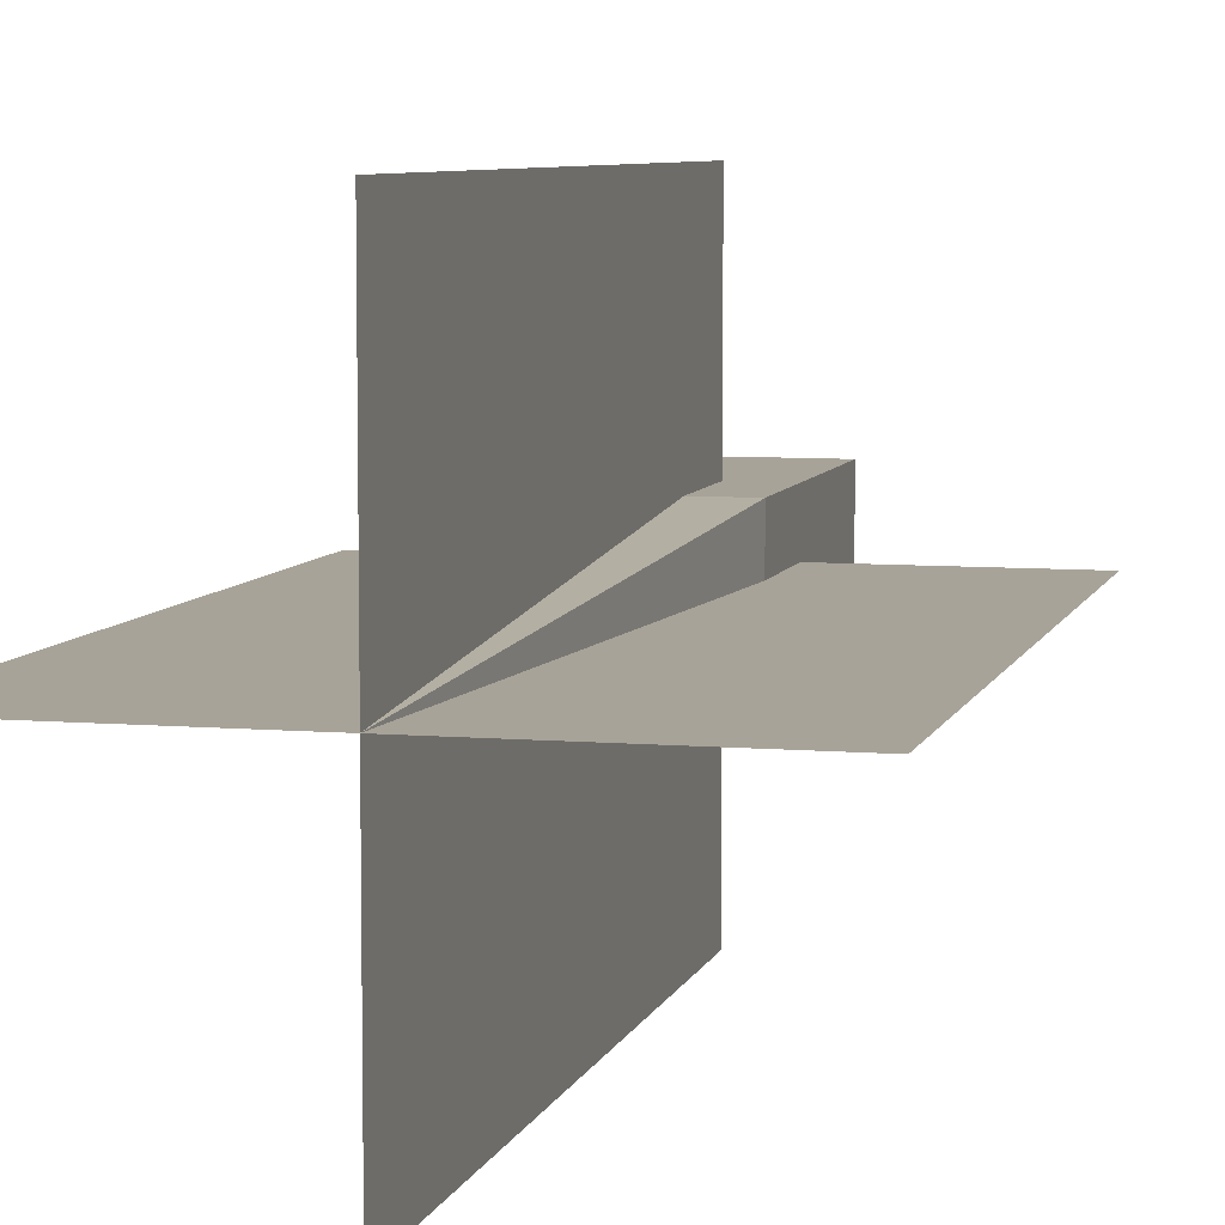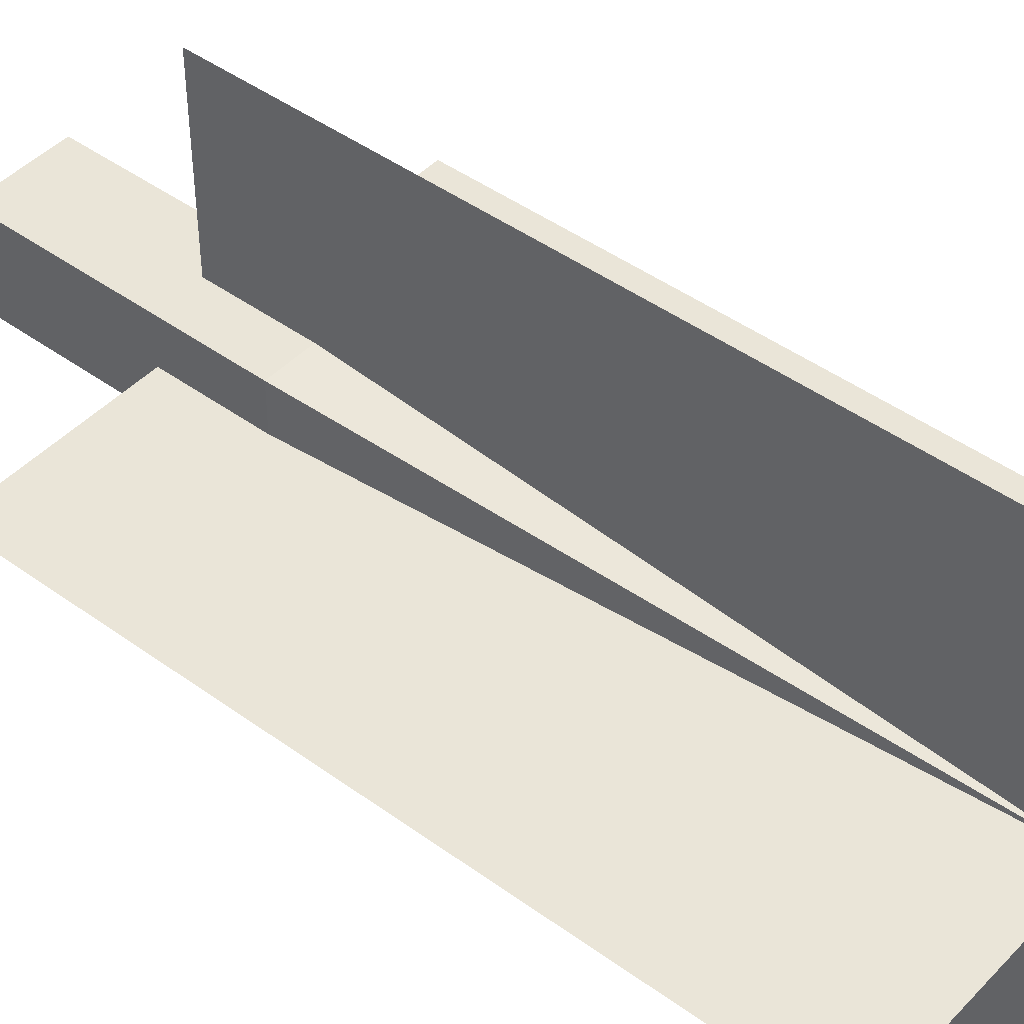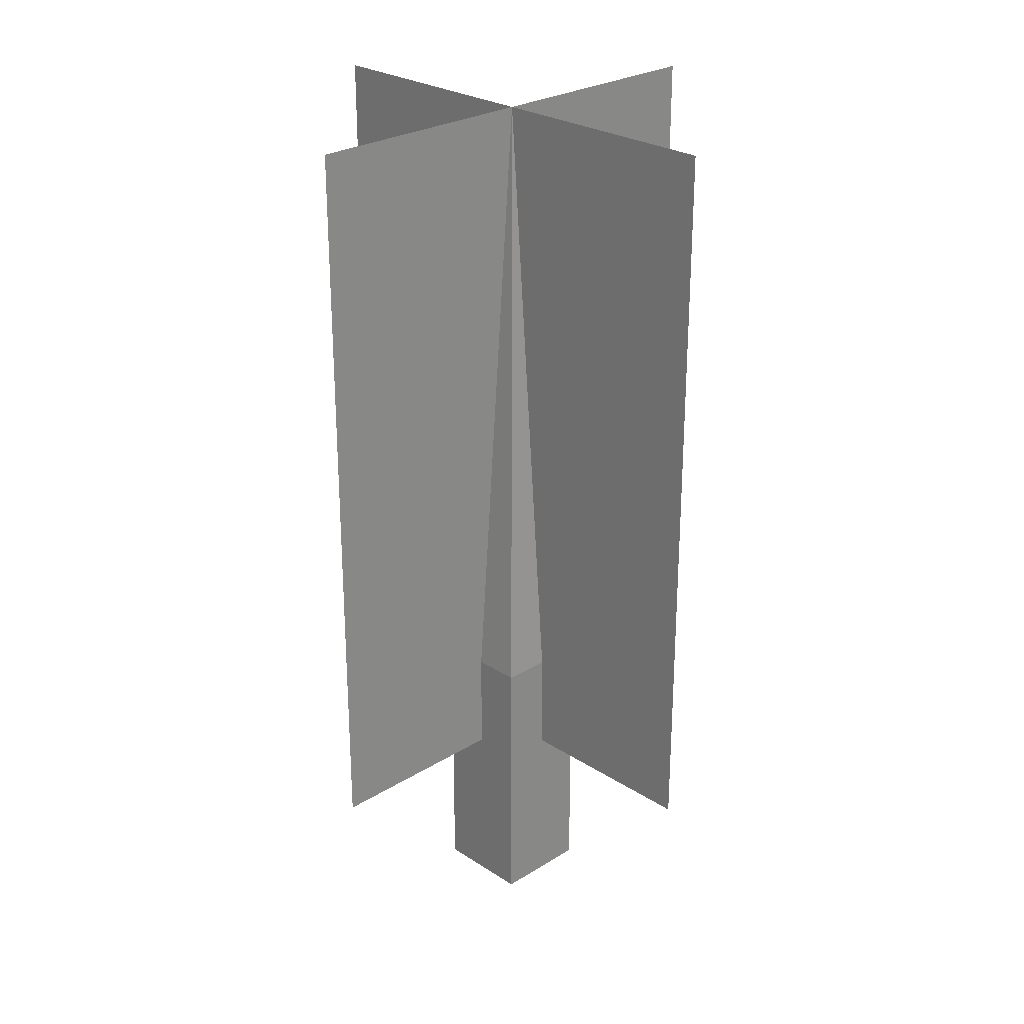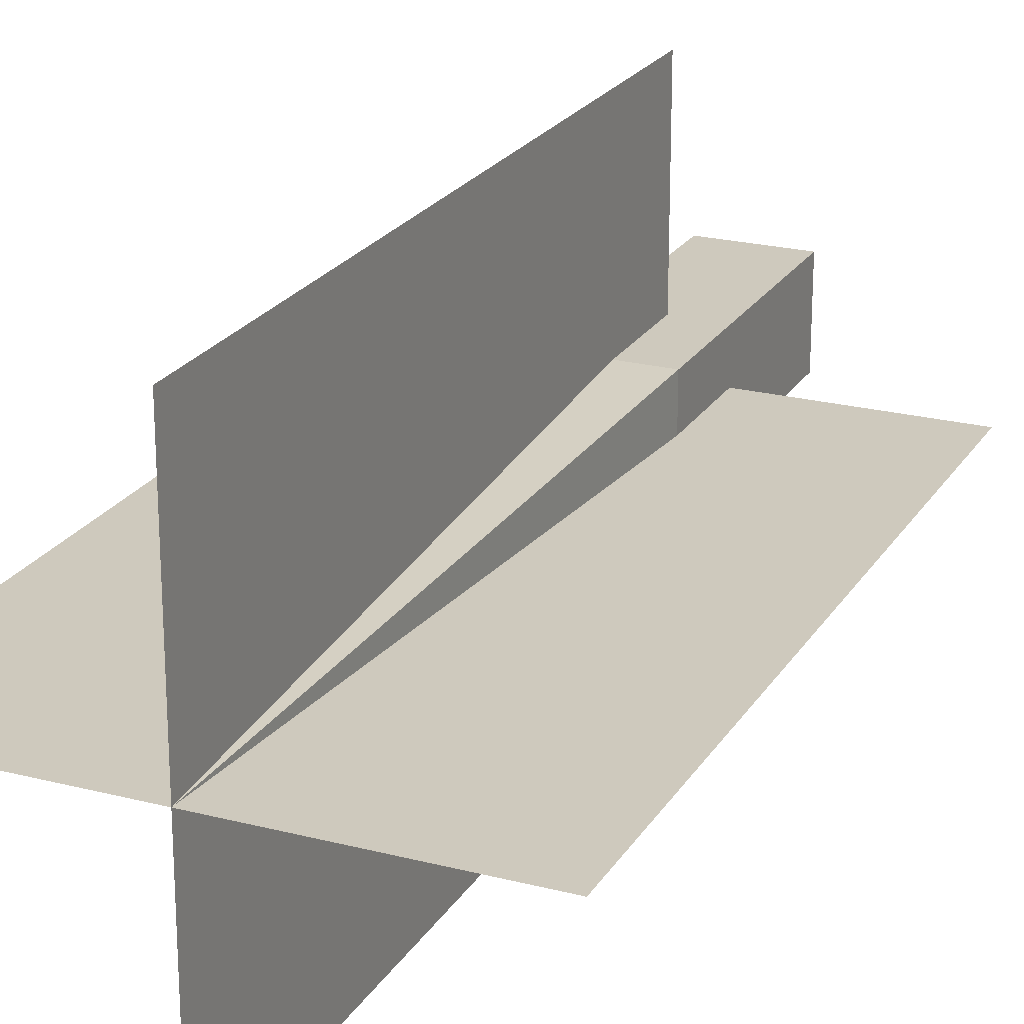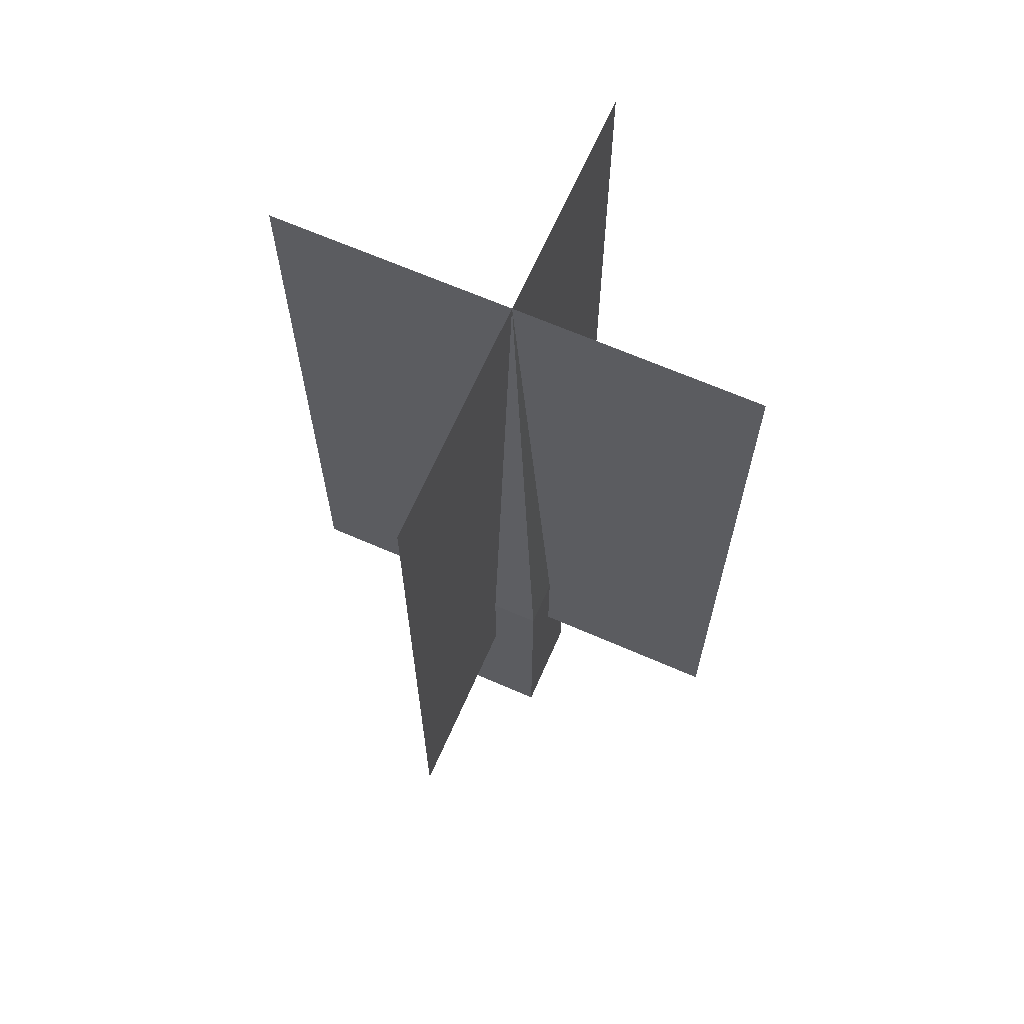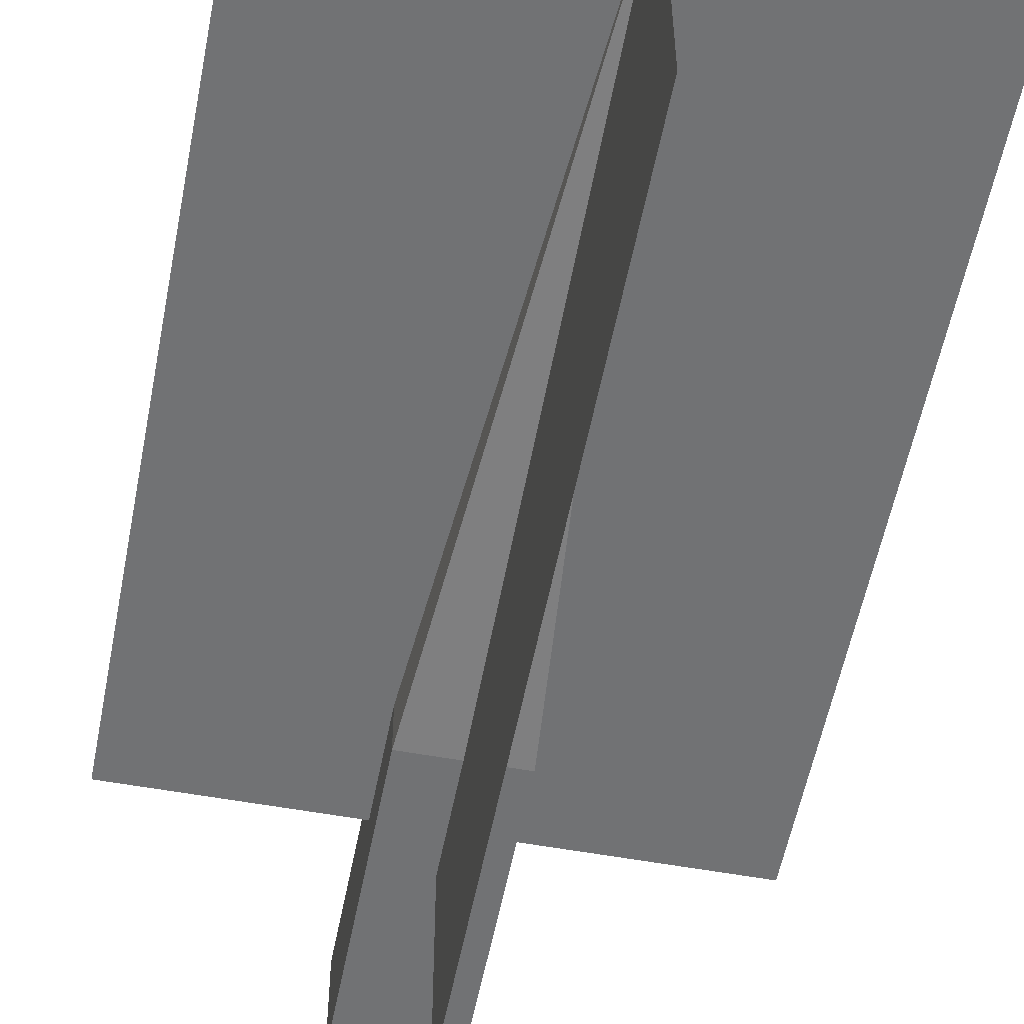
<metadata>
{"format":"obj","ext":"obj","renderer":"f3d","projection":"perspective","resolution":1024,"background":"white","views":[{"elev":6.9,"azim":-165.9,"up":"+Z"},{"elev":45.0,"azim":130.1,"up":"+Z"},{"elev":26.3,"azim":-44.4,"up":"+Y"},{"elev":22.6,"azim":-156.1,"up":"+Z"},{"elev":66.3,"azim":-156.3,"up":"+Y"},{"elev":-55.4,"azim":169.1,"up":"+Z"}]}
</metadata>
<code>
o Plane
v 1 3.736 0
v -1 3.736 0
v 1 0.7359 0
v -1 0.7359 0
v -0.2 0 0.2
v -0.2 1.161 -0.2
v -0.2 0 -0.2
v 0.2 0 0.2
v 0.2 0 -0.2
v -0.2 1.161 0.2
v 0.2 1.161 -0.2
v 0.2 1.161 0.2
v 0 3.738 0
v -0 3.736 -1
v 0 3.736 1
v -0 0.7359 -1
v 0 0.7359 1
f 3 2 4
f 8 5 10 12
f 9 8 12 11
f 12 10 13
f 7 9 11 6
f 7 5 8 9
f 5 7 6 10
f 6 11 13
f 10 6 13
f 11 12 13
f 16 15 17
f 3 1 2
f 16 14 15

</code>
